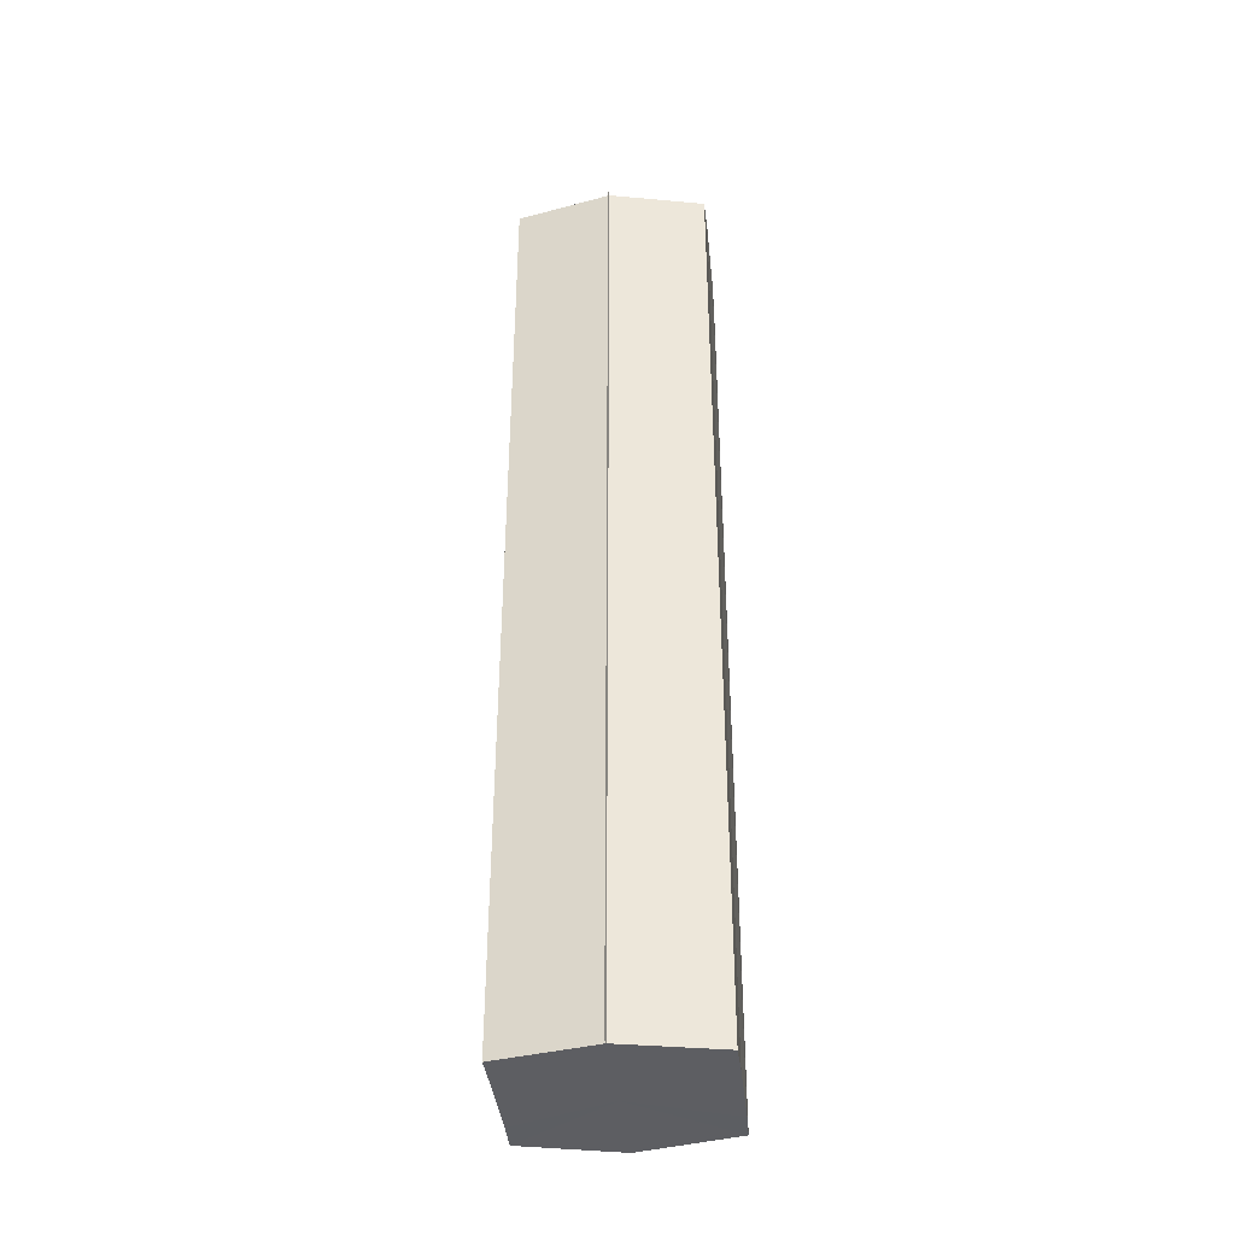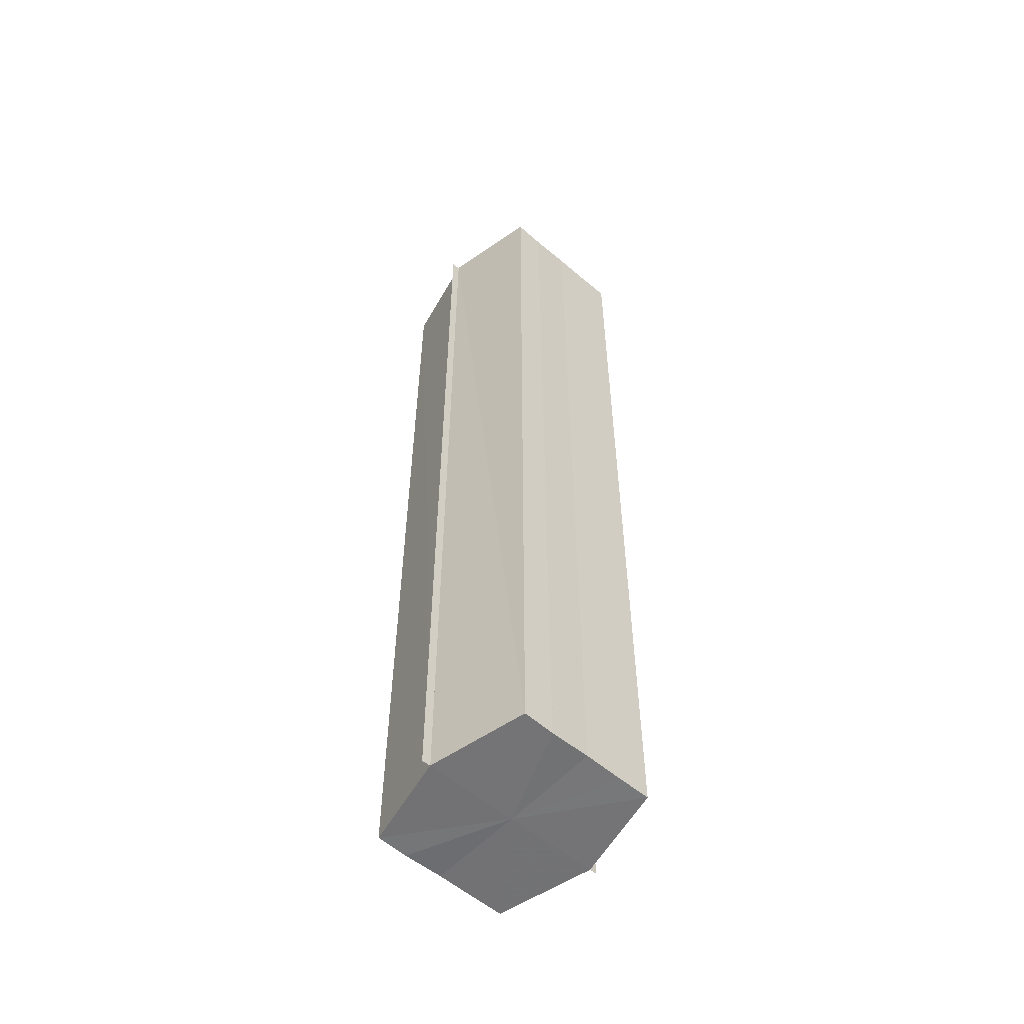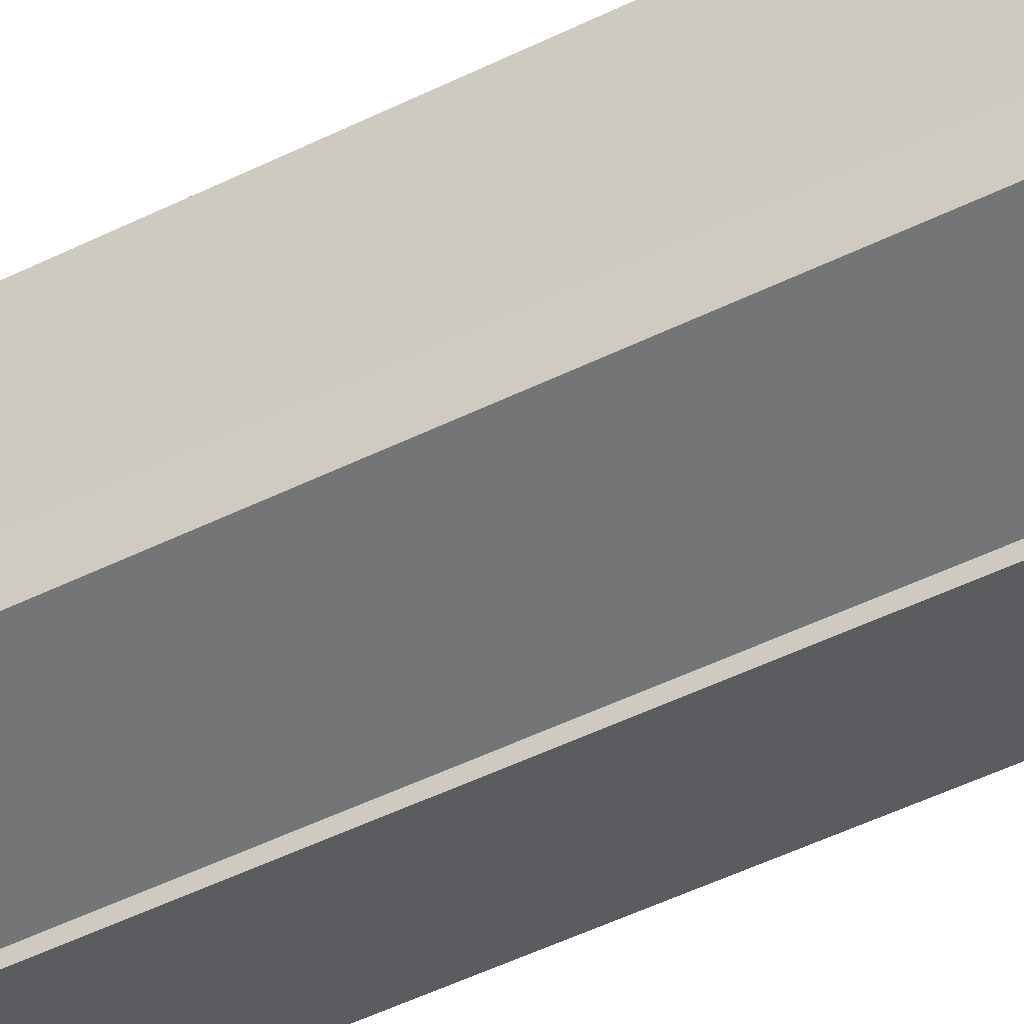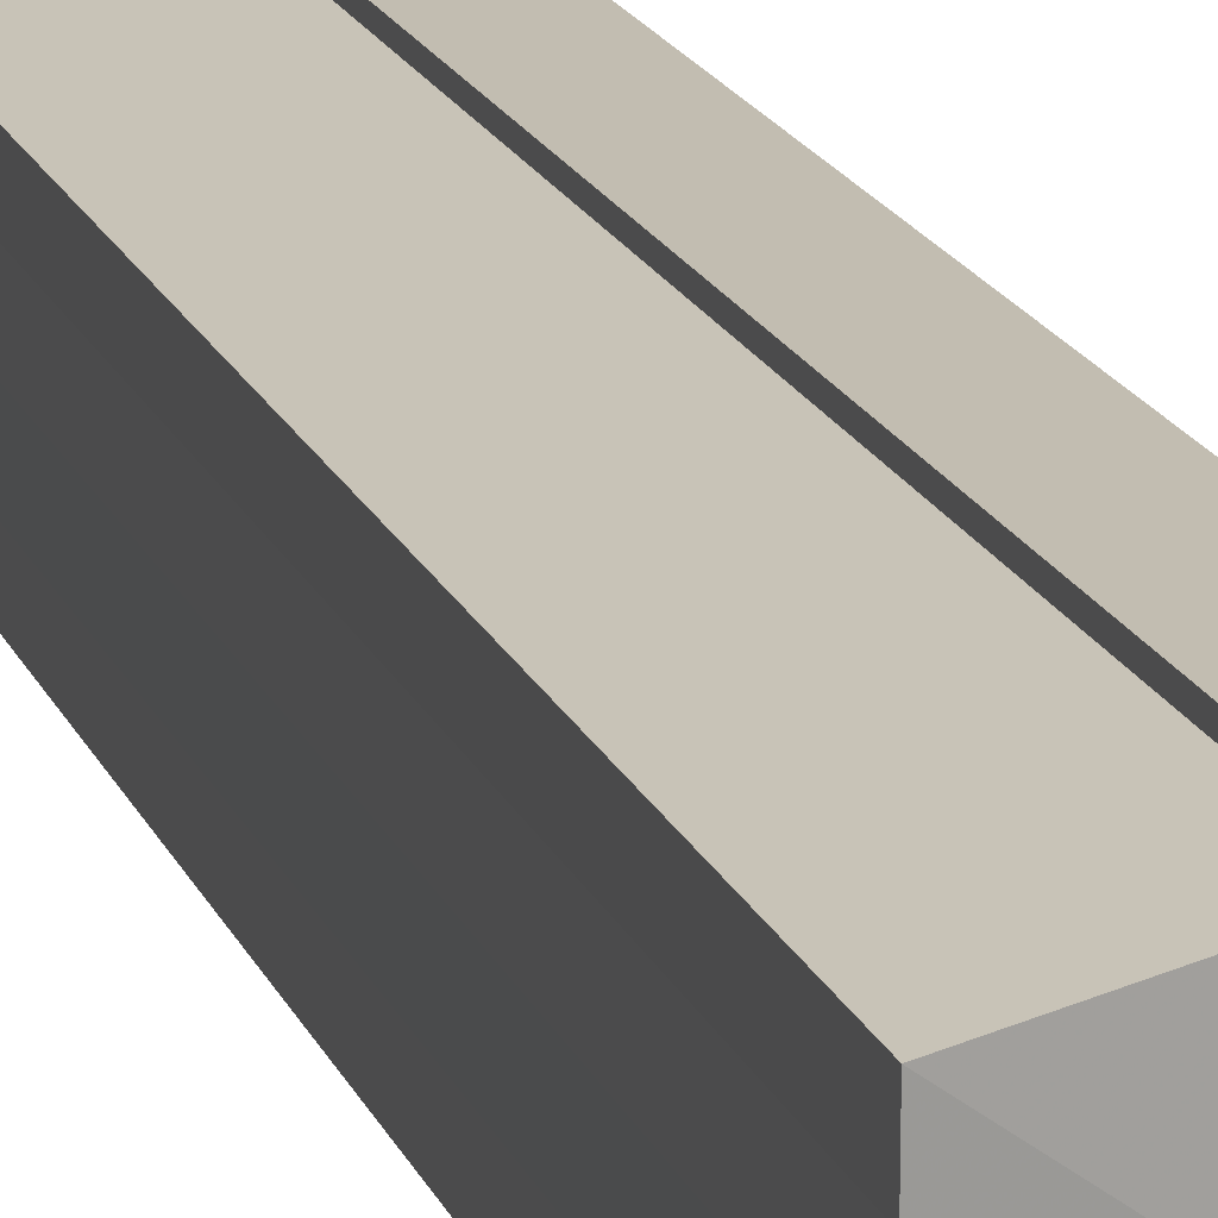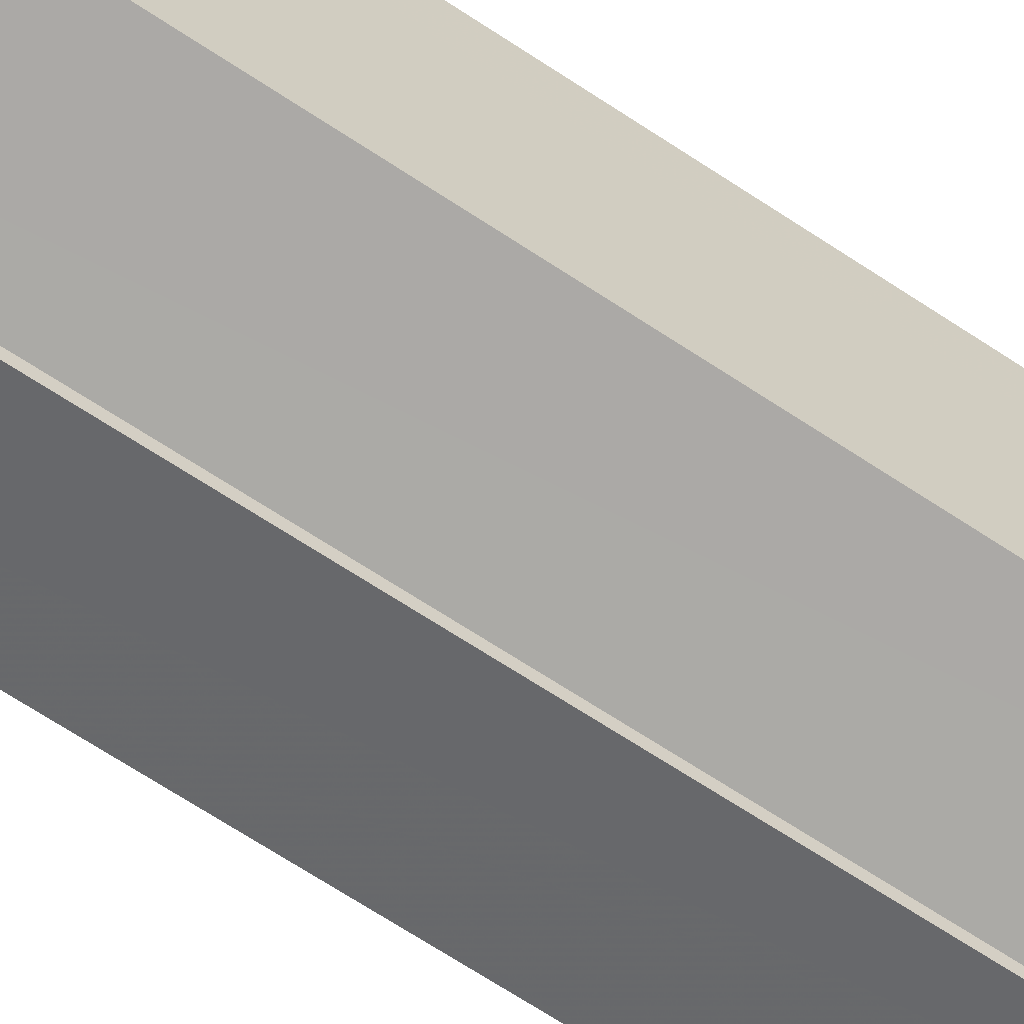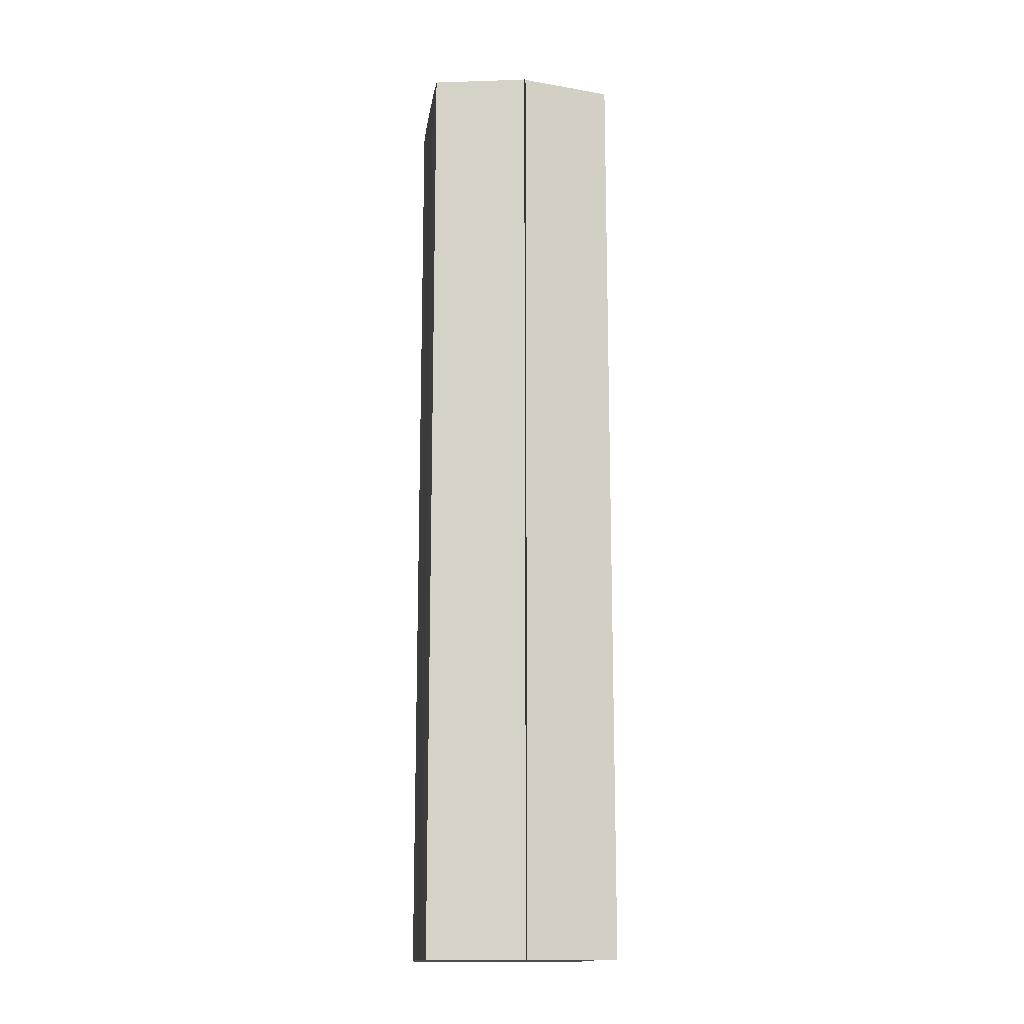
<metadata>
{"format":"obj","ext":"obj","renderer":"f3d","projection":"perspective","resolution":1024,"background":"white","views":[{"elev":-38.9,"azim":-174.0,"up":"+Y"},{"elev":-55.9,"azim":-131.8,"up":"+Y"},{"elev":-46.5,"azim":-60.2,"up":"+Z"},{"elev":18.0,"azim":162.6,"up":"+Z"},{"elev":-64.5,"azim":55.8,"up":"+Z"},{"elev":-14.9,"azim":171.7,"up":"+Y"}]}
</metadata>
<code>
o 25451
v 2214 1868 15.04
v 2214 1868 15.04
v 2214 1868 15.04
v 2214 1868 15.04
v 2214 1868 15.04
v 2214 1868 15.05
v 2214 1868 15.05
v 2214 1868 15.03
v 2214 1868 15.04
v 2214 1868 15.05
v 2214 1868 15.05
v 2214 1868 15.03
v 2214 1868 15.03
v 2214 1868 15.05
v 2214 1868 15.05
v 2214 1868 15.05
v 2214 1868 15.05
v 2214 1868 15.05
v 2214 1868 15.05
v 2214 1868 15.05
v 2214 1868 15.05
v 2214 1868 15.05
v 2214 1868 15.04
v 2214 1868 15.04
v 2214 1868 15.04
v 2214 1868 15.04
v 2214 1868 15.04
v 2214 1868 15.04
v 2214 1868 15.03
v 2214 1868 15.03
v 2214 1868 15.04
v 2214 1868 15.04
v 2214 1868 15.04
v 2214 1868 15.04
v 2214 1868 15.04
v 2214 1868 15.04
v 2214 1868 15.05
v 2214 1868 15.04
v 2214 1868 15.05
v 2214 1868 15.05
v 2214 1868 15.05
v 2214 1868 15.05
v 2214 1868 15.05
v 2214 1868 15.05
v 2214 1868 15.05
v 2214 1868 15.05
v 2214 1868 15.05
v 2214 1868 15.05
v 2214 1868 15.05
v 2214 1868 15.04
v 2214 1868 15.05
v 2214 1868 15.05
v 2214 1868 15.05
v 2214 1868 15.04
v 2214 1868 15.04
v 2214 1868 15.05
v 2214 1868 15.05
v 2214 1868 15.04
v 2214 1868 15.04
v 2214 1868 15.04
v 2214 1868 15.04
v 2214 1868 15.04
v 2214 1868 15.04
v 2214 1868 15.04
v 2214 1868 15.04
v 2214 1868 15.03
v 2214 1868 15.04
v 2214 1868 15.03
v 2214 1868 15.03
v 2214 1868 15.03
v 2214 1868 15.03
v 2214 1868 15.04
v 2214 1868 15.04
v 2214 1868 15.04
v 2214 1868 15.05
v 2214 1868 15.04
v 2214 1868 15.05
v 2214 1868 15.03
v 2214 1868 15.05
v 2214 1868 15.04
v 2214 1868 15.05
v 2214 1868 15.04
v 2214 1868 15.05
v 2214 1868 15.04
f 1 2 3
f 2 4 5
f 6 1 7
f 4 8 9
f 10 6 11
f 12 8 13
f 14 10 15
f 14 16 15
f 15 17 18
f 15 19 20
f 20 21 22
f 22 23 24
f 24 25 26
f 26 27 28
f 28 29 30
f 13 29 30
f 31 32 29
f 31 33 32
f 31 29 34
f 31 35 33
f 31 34 36
f 31 37 35
f 31 36 38
f 31 39 37
f 31 38 40
f 31 40 41
f 31 42 39
f 31 41 42
f 43 42 44
f 45 42 44
f 46 47 43
f 48 49 45
f 50 51 46
f 52 49 53
f 54 55 50
f 56 52 57
f 58 59 54
f 60 56 61
f 62 60 63
f 64 62 65
f 66 67 58
f 68 64 66
f 68 69 66
f 66 70 71
f 72 73 74
f 72 75 73
f 72 74 76
f 72 77 75
f 72 76 78
f 72 79 77
f 72 78 80
f 72 81 79
f 72 80 82
f 72 83 81
f 72 82 84
f 72 84 83

</code>
